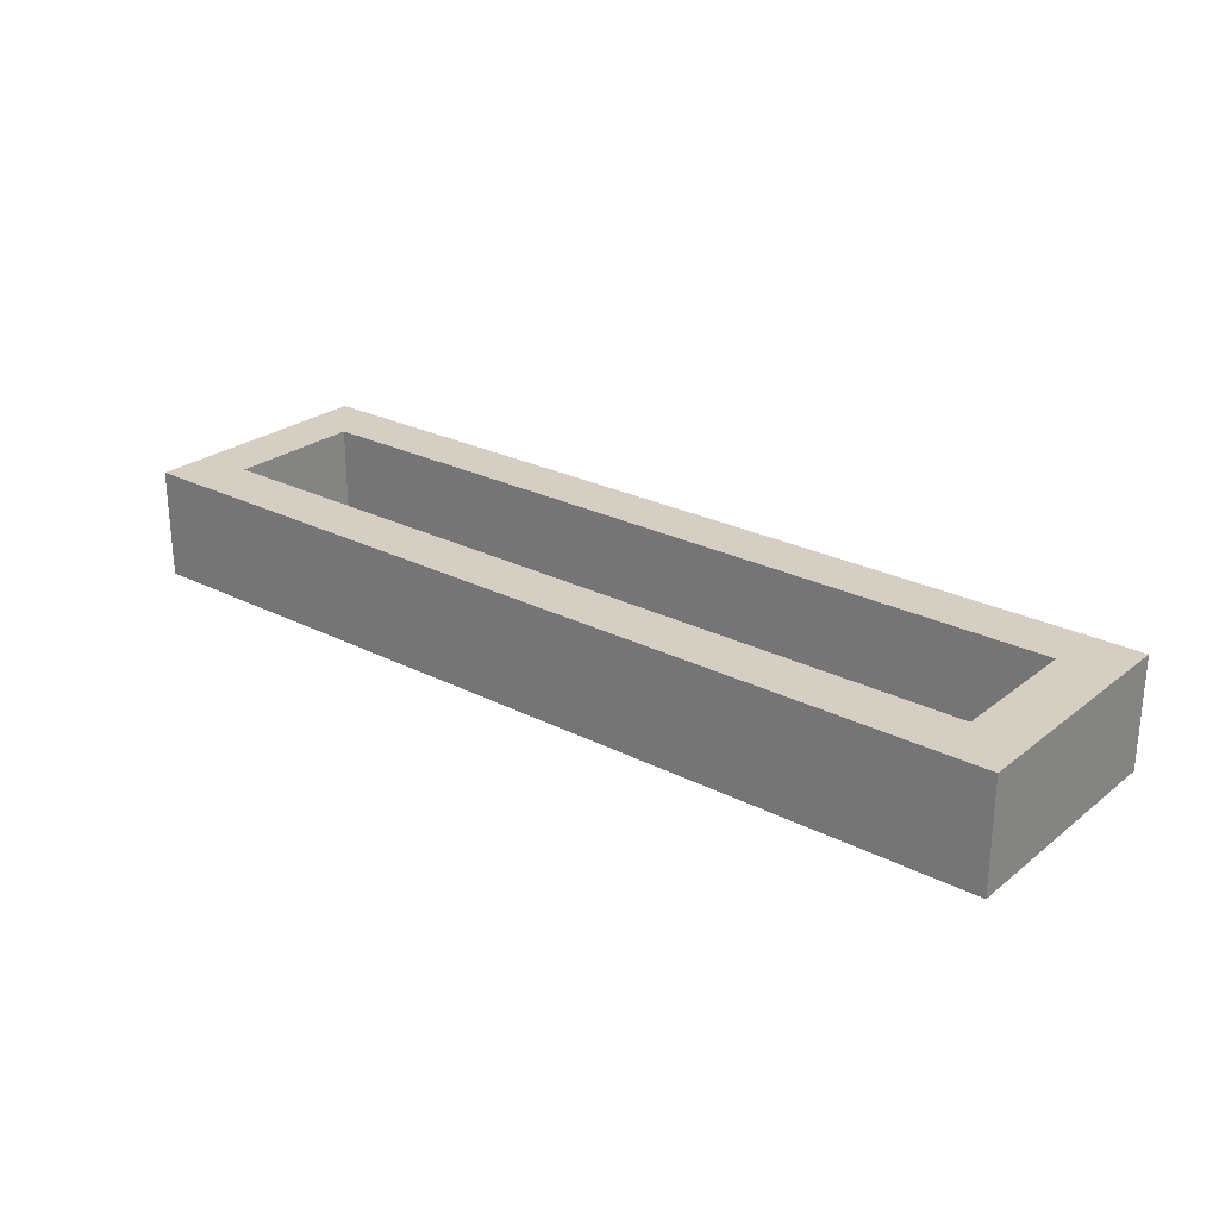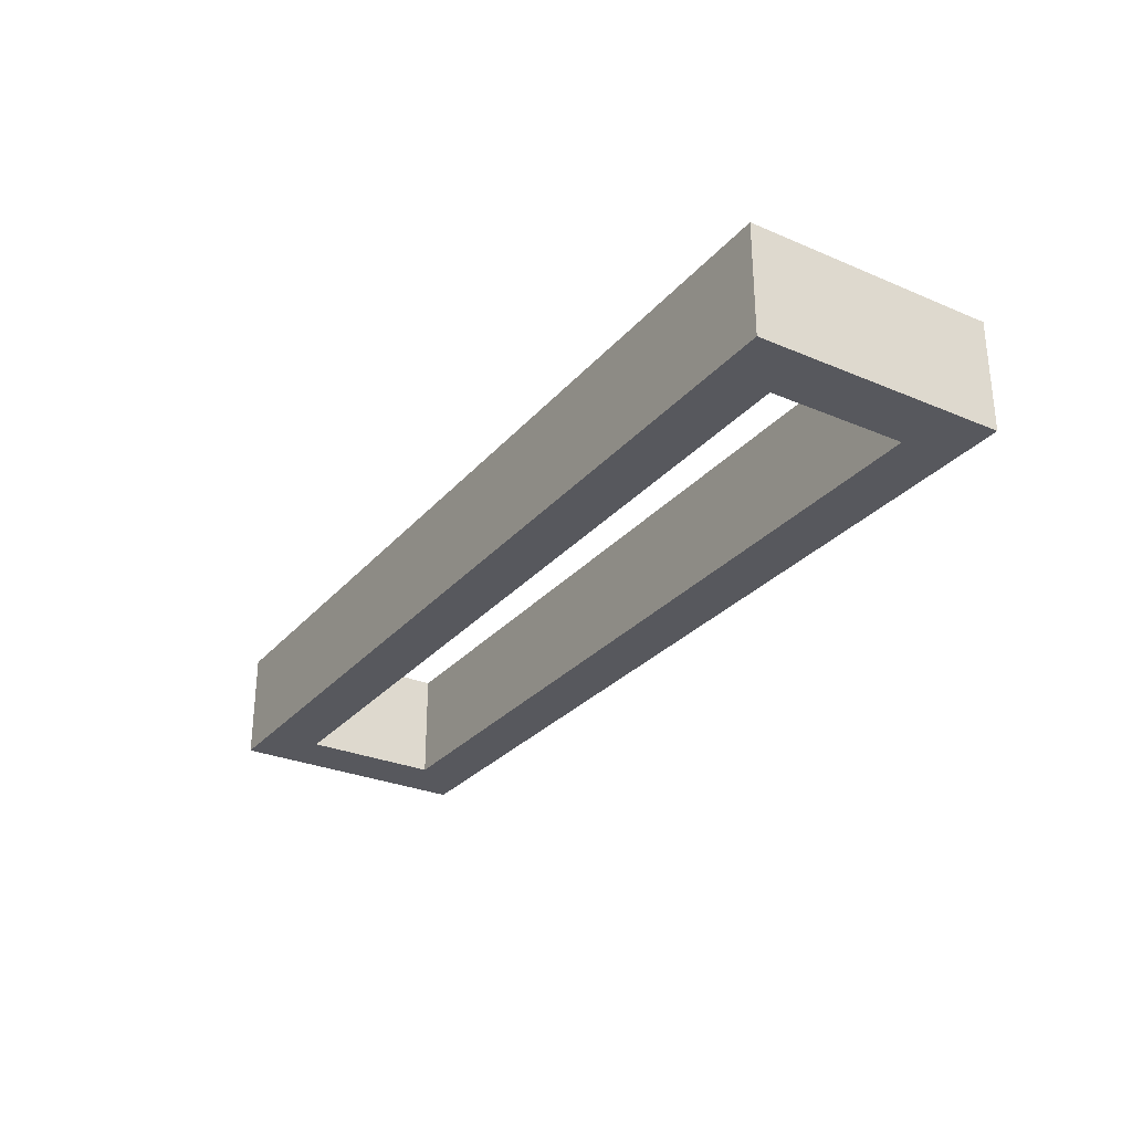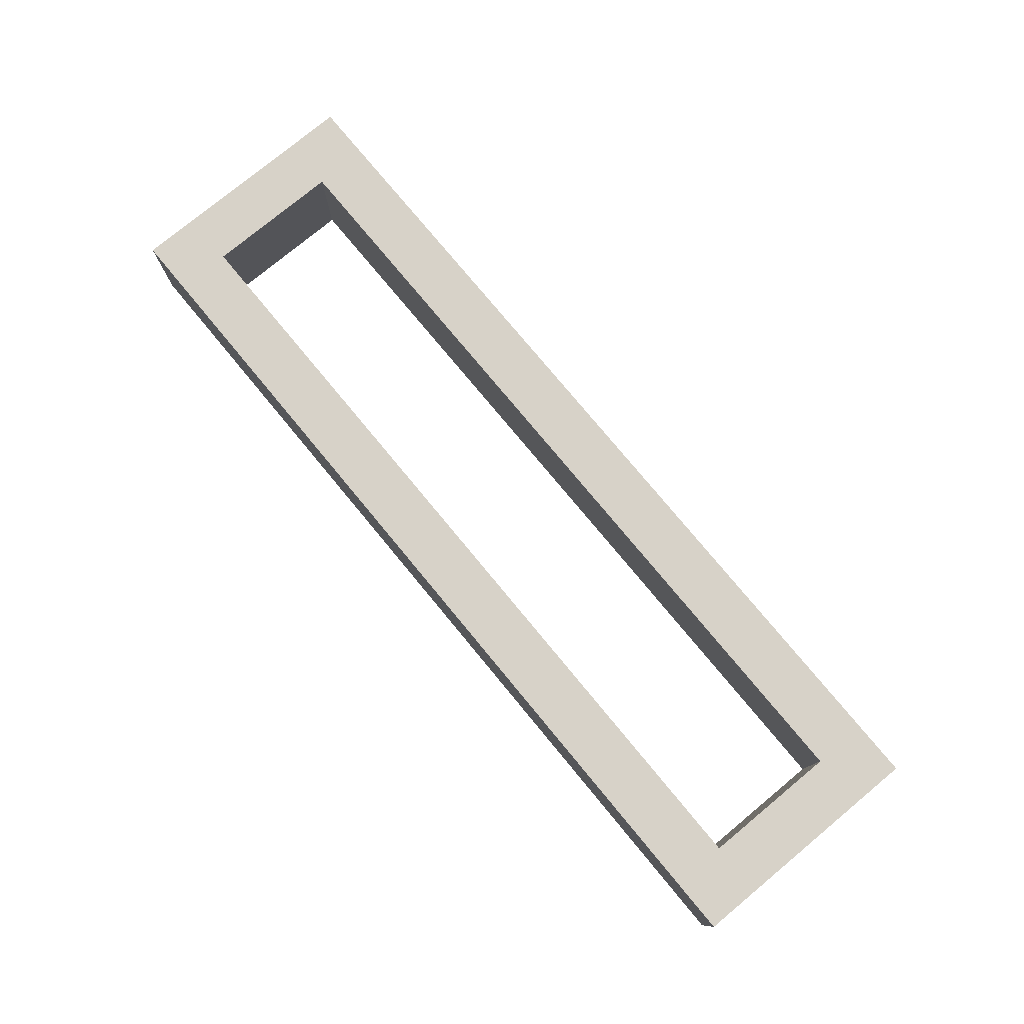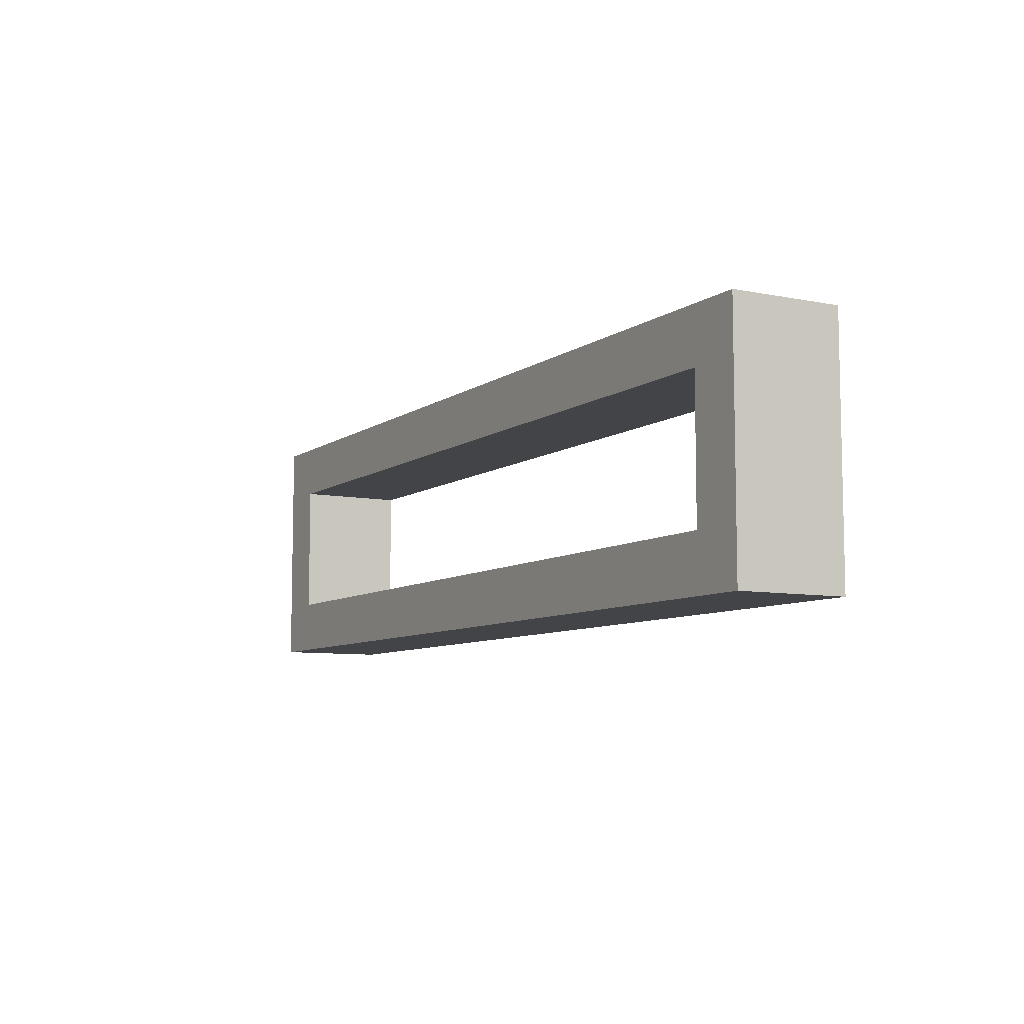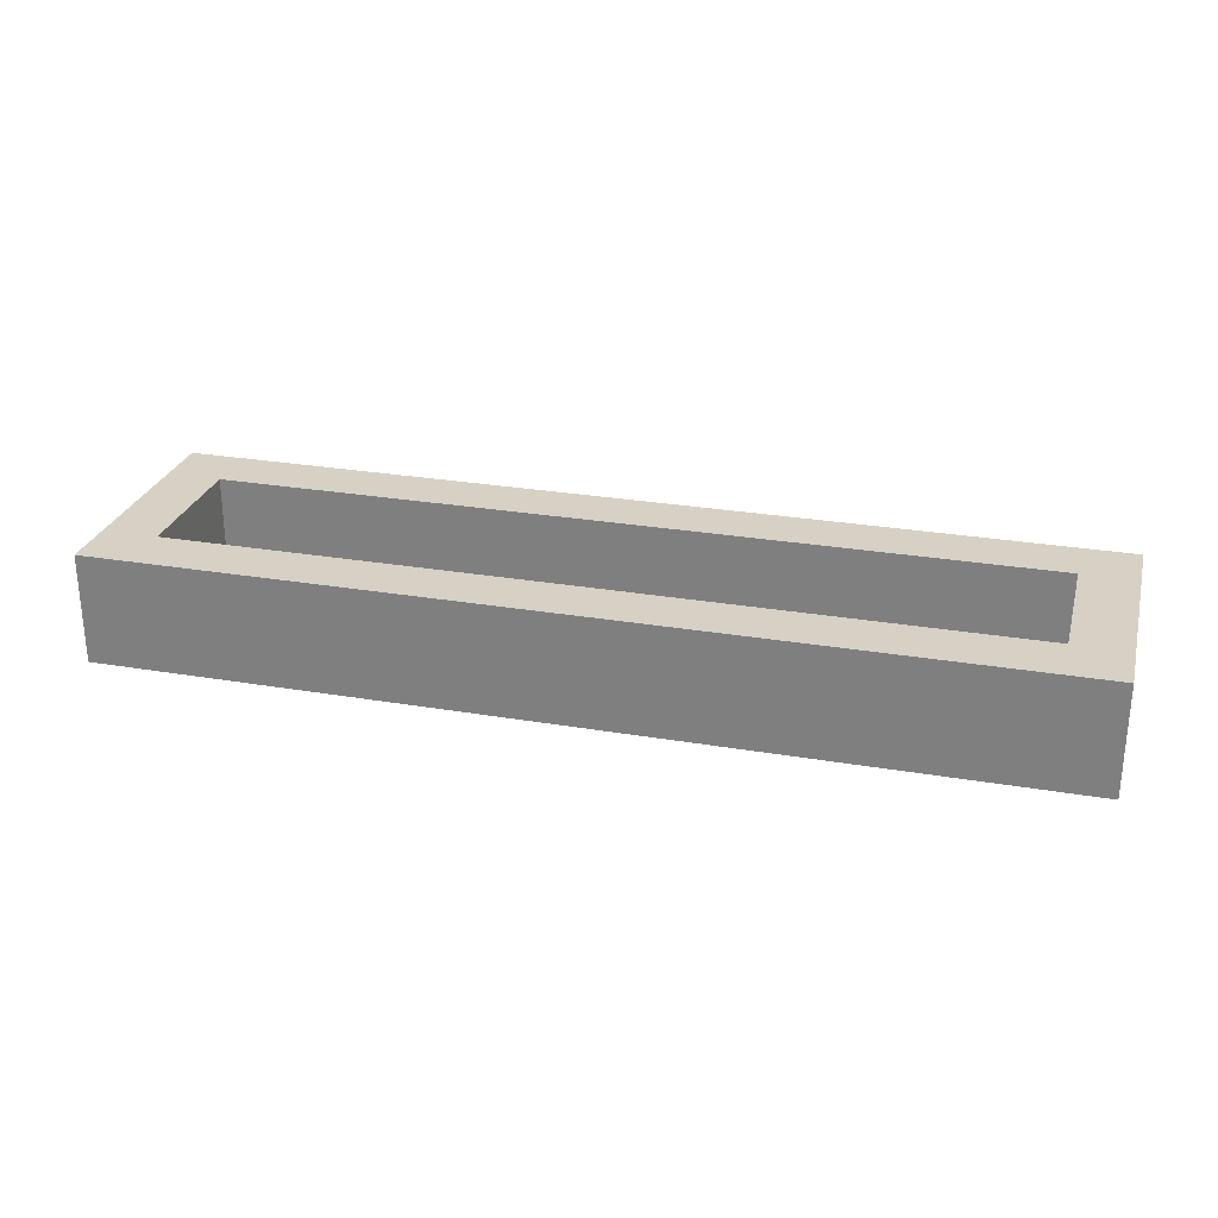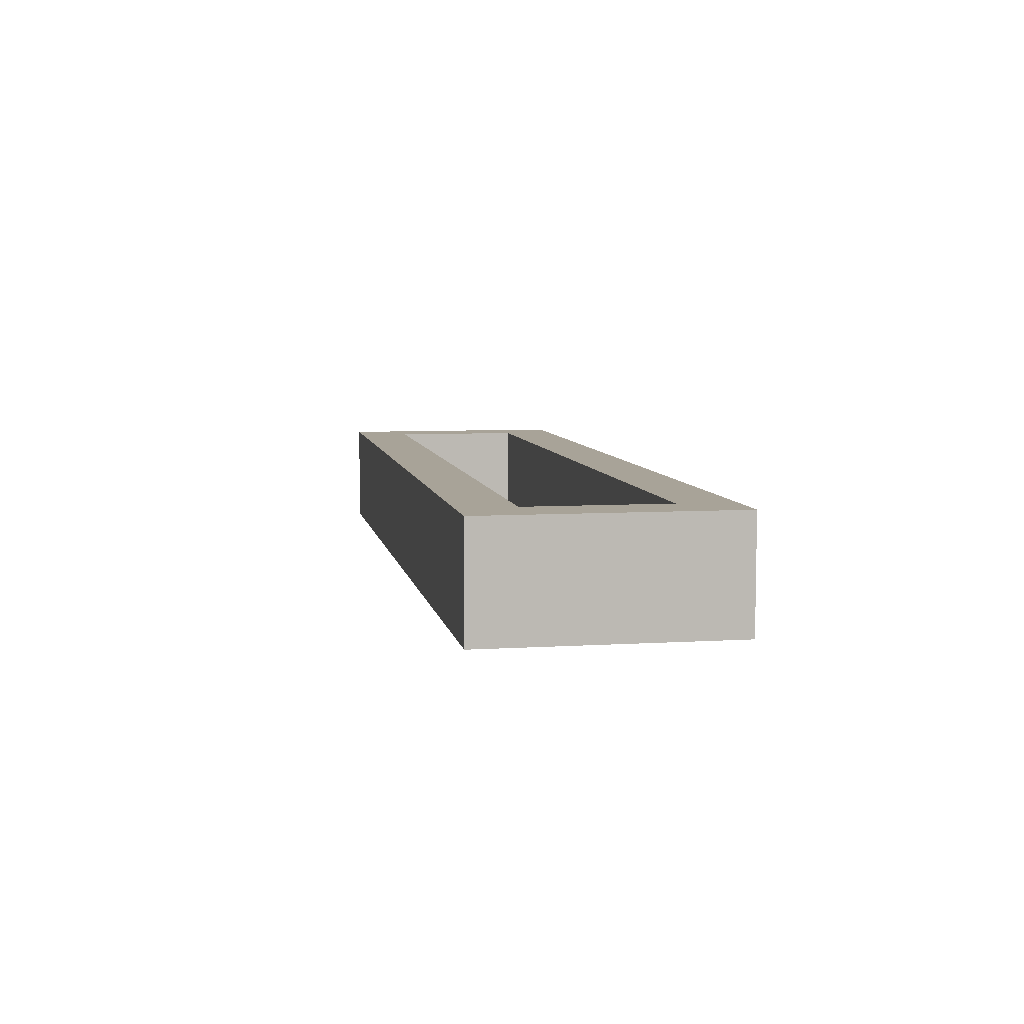
<metadata>
{"format":"obj","ext":"obj","renderer":"f3d","projection":"perspective","resolution":1024,"background":"white","views":[{"elev":25.7,"azim":-140.9,"up":"+Z"},{"elev":-28.9,"azim":-122.3,"up":"+Z"},{"elev":77.4,"azim":50.4,"up":"+Z"},{"elev":-7.9,"azim":-119.2,"up":"+Y"},{"elev":27.0,"azim":14.8,"up":"+Z"},{"elev":6.9,"azim":-100.2,"up":"+Z"}]}
</metadata>
<code>
v 430 -845 80
v 430 -755 80
v 430 -755 120
v 430 -845 120
v 770 -845 80
v 770 -845 120
v 450 -775 80
v 450 -825 80
v 750 -825 80
v 770 -755 80
v 750 -775 80
v 770 -755 120
v 750 -825 120
v 750 -775 120
v 450 -775 120
v 450 -825 120
f 3 2 1
f 4 3 1
f 4 1 5
f 6 4 5
f 1 2 7
f 8 1 7
f 5 1 9
f 1 8 9
f 9 11 10
f 5 9 10
f 7 2 10
f 11 7 10
f 10 2 3
f 10 3 12
f 13 6 12
f 13 12 14
f 15 12 3
f 15 14 12
f 4 16 15
f 4 15 3
f 4 6 13
f 4 13 16
f 12 6 10
f 6 5 10
f 9 8 16
f 9 16 13
f 8 7 15
f 8 15 16
f 11 9 13
f 11 13 14
f 7 11 14
f 7 14 15

</code>
